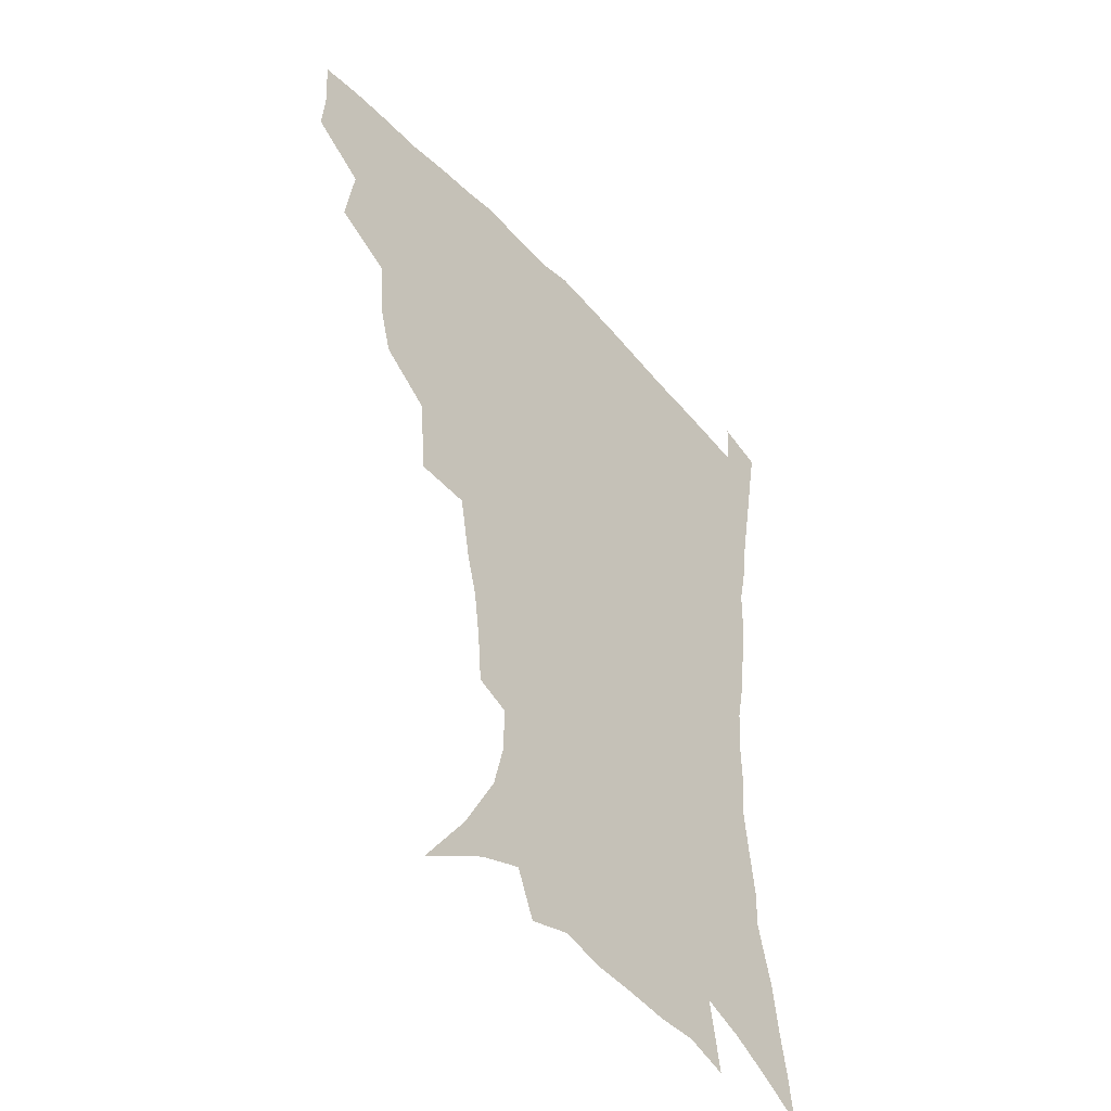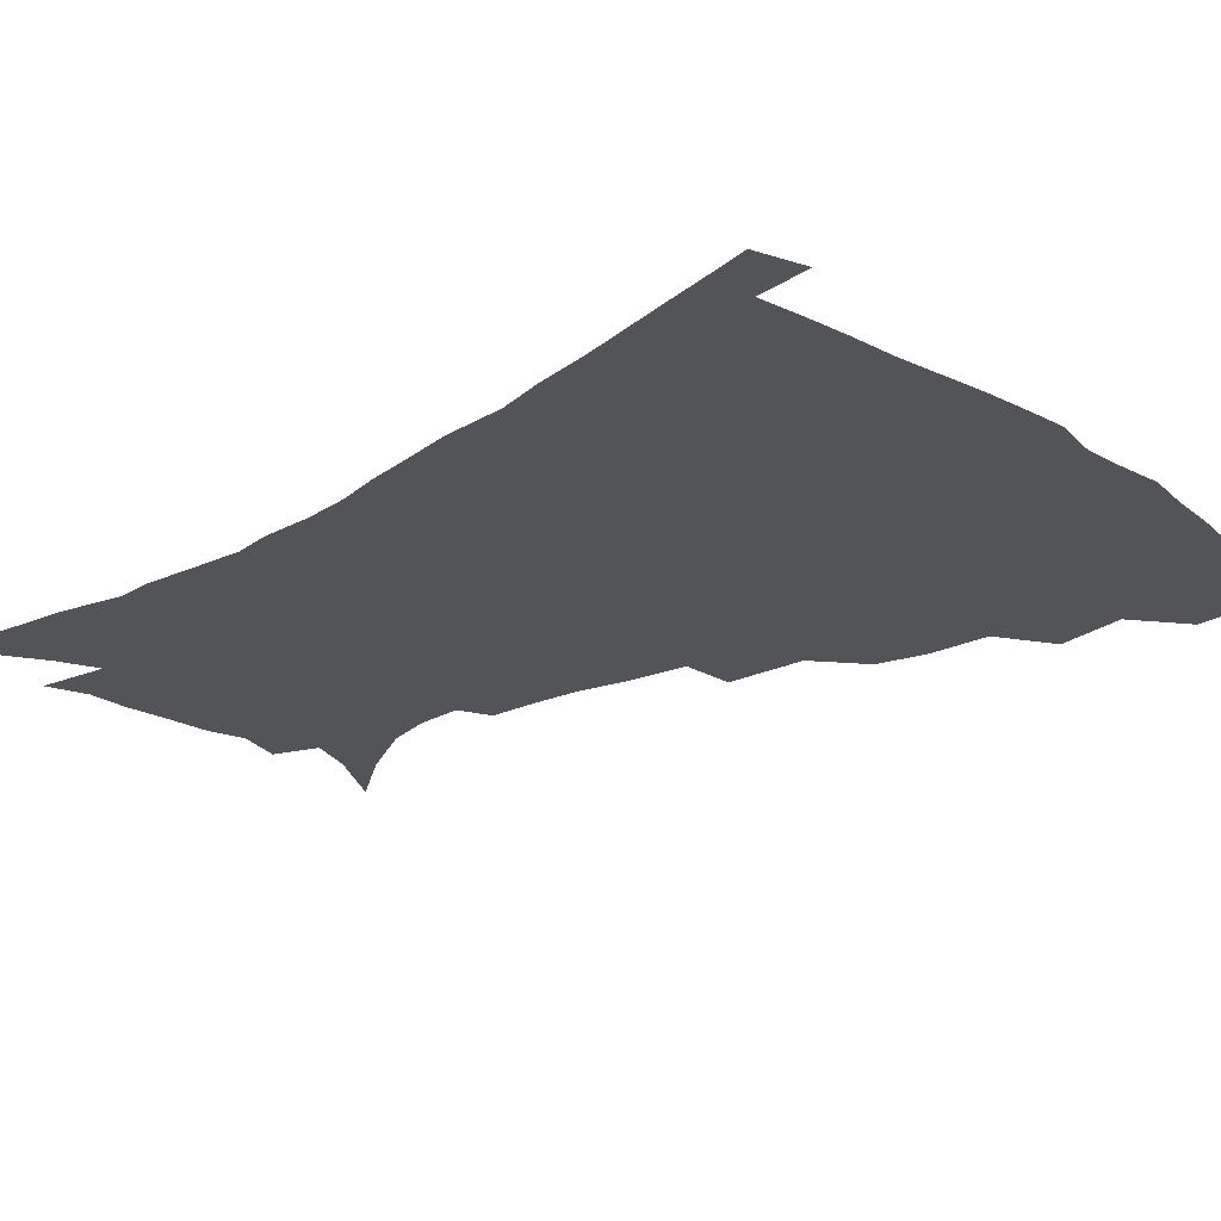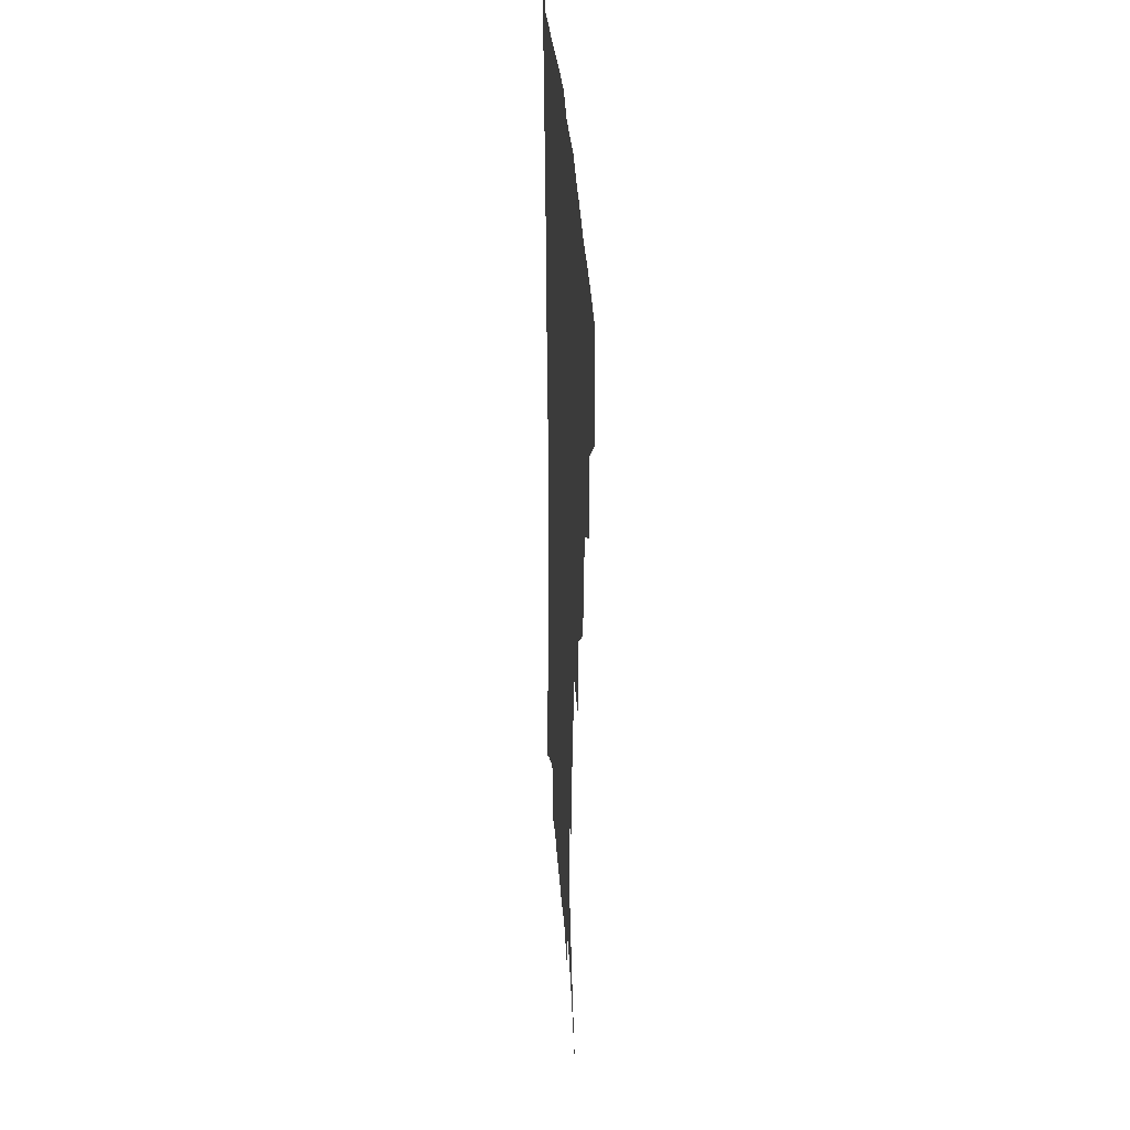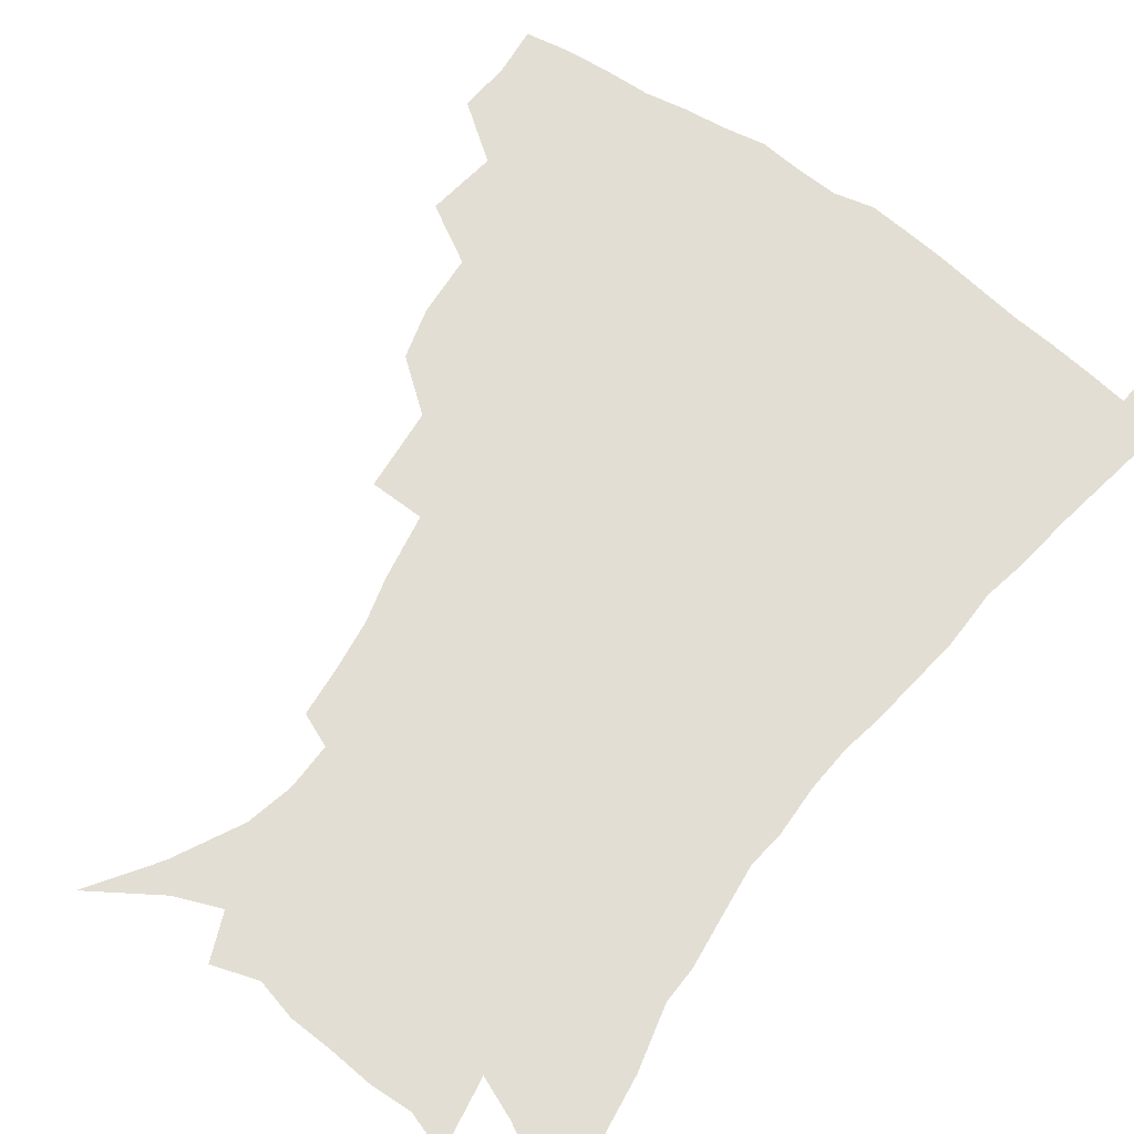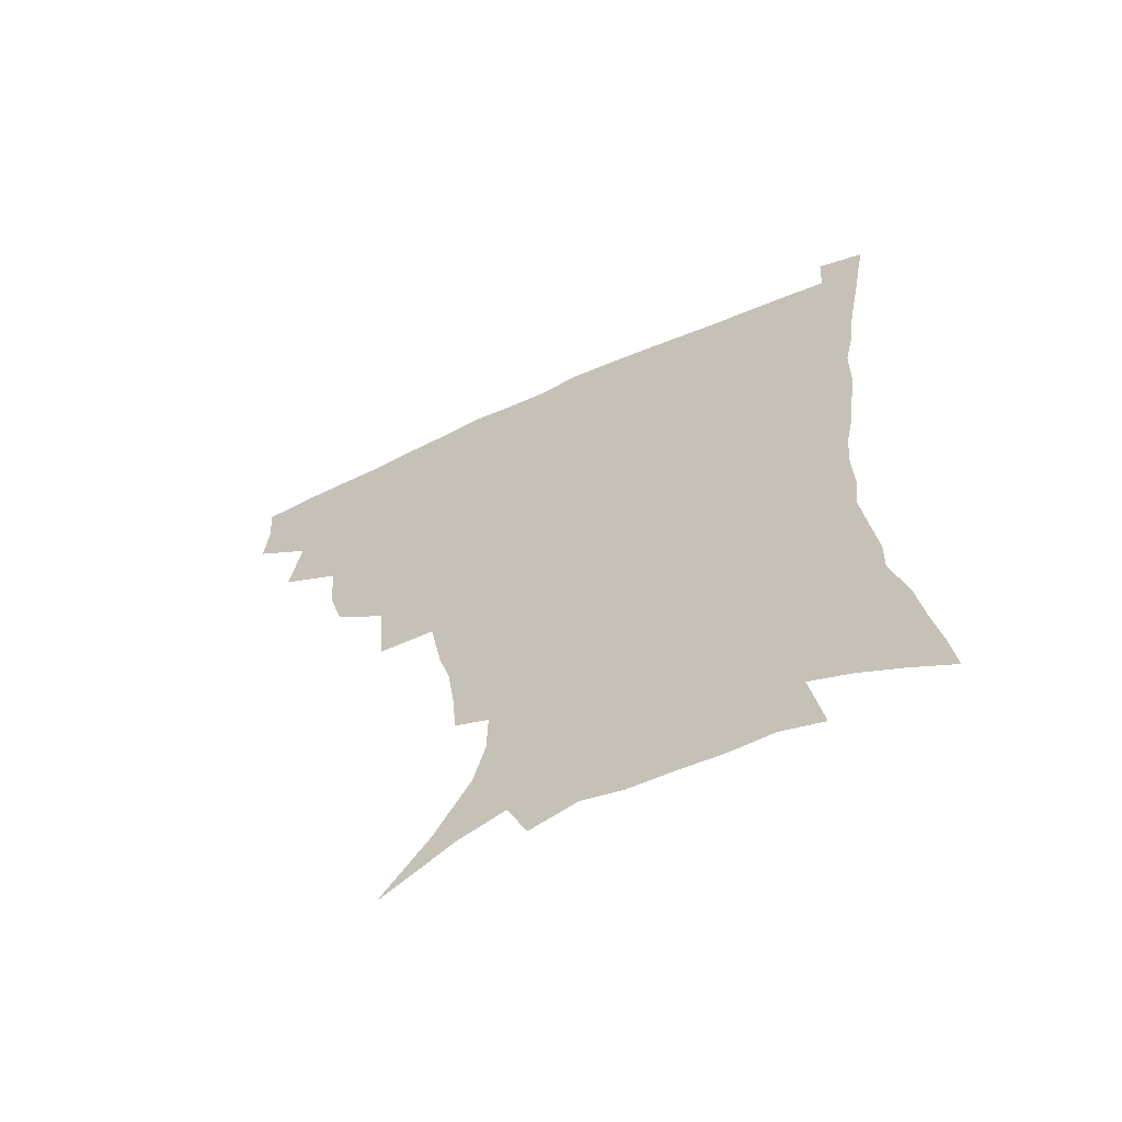
<metadata>
{"format":"obj","ext":"obj","renderer":"f3d","projection":"perspective","resolution":1024,"background":"white","views":[{"elev":-47.7,"azim":-50.1,"up":"+Y"},{"elev":-23.0,"azim":133.9,"up":"+Z"},{"elev":32.2,"azim":-93.5,"up":"+Y"},{"elev":67.2,"azim":36.2,"up":"+Z"},{"elev":-64.5,"azim":24.5,"up":"+Y"}]}
</metadata>
<code>
v 437.6 397.8 0
v 438.9 416.2 0
v 437.3 432.2 0
v 453 359.9 0
v 456.4 384.1 0
v 454.9 400.6 0
v 455 417.4 0
v 452.7 434.9 0
v 478.9 310 0
v 474.2 327.2 0
v 472.7 348.5 0
v 474.4 371.3 0
v 473.1 387.7 0
v 471.7 403.4 0
v 470.3 418.9 0
v 468.2 436.1 0
v 498.4 268.3 0
v 496.1 296.6 0
v 493.9 321.2 0
v 491.8 339.3 0
v 491.2 358.7 0
v 490 374.9 0
v 488.6 390.3 0
v 487.1 405.3 0
v 485.4 420.4 0
v 483.6 436.7 0
v 528.8 195.4 0
v 527.3 212.8 0
v 525.1 229.9 0
v 521.1 245.2 0
v 517.1 268 0
v 512.7 288.4 0
v 509.9 308.3 0
v 507 324.6 0
v 505.9 342.7 0
v 505.8 361.7 0
v 504.9 377.5 0
v 503.4 392.2 0
v 502 406.7 0
v 500.4 421.2 0
v 498.2 439.4 0
v 508.3 111.7 0
v 524.1 134.9 0
v 536.1 158.1 0
v 539.9 174.4 0
v 540.2 190.7 0
v 539.4 210.7 0
v 537.4 227.2 0
v 534.6 243.5 0
v 531.4 261.2 0
v 528.3 280.1 0
v 525.8 299.4 0
v 524.7 318.8 0
v 523.4 334.9 0
v 521.2 349.2 0
v 520.9 365.9 0
v 519.5 379.9 0
v 517.9 394 0
v 516.3 408.3 0
v 514.7 423 0
v 512.8 441.1 0
v 531.9 127.1 0
v 542.4 147.7 0
v 549.2 168.2 0
v 550.5 185.2 0
v 549.7 200.9 0
v 549.5 222.5 0
v 547 236.4 0
v 544.5 252.2 0
v 542.2 270 0
v 539.6 285.8 0
v 538.1 305.5 0
v 537 320.9 0
v 536.3 338.3 0
v 535.2 352.9 0
v 534.4 367.5 0
v 534.3 382 0
v 532.1 395.5 0
v 531 409.6 0
v 529.2 425.1 0
v 527 443.8 0
v 547.6 133.4 0
v 558 159 0
v 560.7 178 0
v 560.4 192.8 0
v 560.1 211.6 0
v 559.1 229.9 0
v 557.1 244.3 0
v 555.3 261.4 0
v 553 275.1 0
v 551.3 291.6 0
v 549.9 306.8 0
v 549.7 325.4 0
v 549.3 341.1 0
v 548.4 354.9 0
v 547.8 368.7 0
v 547.7 383.1 0
v 546.7 396.3 0
v 545.9 409.7 0
v 544 424.9 0
v 542 442.4 0
v 554.1 117.7 0
v 564.3 143.3 0
v 569.1 163.6 0
v 570.8 183.2 0
v 570.6 199.7 0
v 569.8 216.9 0
v 568.6 233.2 0
v 567 248.5 0
v 565.7 264.5 0
v 564.3 280.2 0
v 563 295.4 0
v 562.9 313.8 0
v 561.7 326.8 0
v 562.2 344 0
v 561.4 356.6 0
v 561.6 371 0
v 561 383.9 0
v 560.1 397.1 0
v 559.5 410.5 0
v 558.4 424.8 0
v 556.4 441.9 0
v 569.7 122.9 0
v 577 146.9 0
v 580.2 168.5 0
v 580.6 184.5 0
v 580.2 202 0
v 579.3 221.1 0
v 578.7 239.1 0
v 577.1 251.8 0
v 576.3 267.9 0
v 575.3 282.4 0
v 574.5 297.5 0
v 574.5 315.7 0
v 574.5 331 0
v 574.4 344.5 0
v 574.3 357.8 0
v 574.8 372.3 0
v 574.1 384.6 0
v 574.1 397.7 0
v 573.2 411.3 0
v 572.2 425.7 0
v 570 445.1 0
v 583.6 119.5 0
v 589 148.7 0
v 590.5 168.8 0
v 590.7 187 0
v 590.2 205.4 0
v 589.5 218.8 0
v 587.6 243 0
v 587.6 255.2 0
v 587.2 269.2 0
v 586.5 285 0
v 586 299.9 0
v 586 316.7 0
v 586.3 331.7 0
v 586.7 345 0
v 586.8 357.9 0
v 587.3 372.1 0
v 587.5 384.9 0
v 587.6 397.9 0
v 587.4 411.1 0
v 586.1 426.7 0
v 584.4 443.8 0
v 598.8 119 0
v 600.8 148.3 0
v 601 169 0
v 600.8 188.6 0
v 600.2 206 0
v 599.8 219.6 0
v 599.2 235.6 0
v 598.3 251 0
v 597.5 270 0
v 597.3 286.1 0
v 597.3 300.9 0
v 597.5 316.8 0
v 598 330 0
v 598.7 345.5 0
v 599.4 358.5 0
v 600.1 372.1 0
v 600.8 384.9 0
v 601.1 397.9 0
v 601.1 411.5 0
v 600.3 426.4 0
v 599.1 442.3 0
v 613.8 117.9 0
v 612.7 147.5 0
v 612.1 166.6 0
v 611.1 186.9 0
v 610.2 204.4 0
v 609.7 222.3 0
v 609 238.4 0
v 608.4 255.8 0
v 608.2 269.4 0
v 607.9 285.8 0
v 608.3 300.4 0
v 608.8 314.9 0
v 609.6 330.4 0
v 610.5 344 0
v 611.6 358.5 0
v 612.7 371.7 0
v 613.9 384.4 0
v 615.1 397.4 0
v 615.9 410.3 0
v 615.4 424.7 0
v 614.5 440.1 0
v 628.4 118.5 0
v 625.5 142.9 0
v 623 165.7 0
v 621.9 183.7 0
v 620.4 202.9 0
v 619.4 221.8 0
v 618.9 237.8 0
v 618.6 252.9 0
v 618.5 268.6 0
v 618.9 282.5 0
v 619.3 298 0
v 620.3 311.7 0
v 620.7 330.2 0
v 622.3 342.8 0
v 623.5 357.7 0
v 625.1 370 0
v 626.7 383.3 0
v 628.1 396.3 0
v 629.4 409.5 0
v 630.3 423 0
v 630 437.9 0
v 642.7 114 0
v 638.7 139.1 0
v 635.7 159.3 0
v 632.6 181.4 0
v 630.9 199.9 0
v 629.5 218.6 0
v 629.3 233.4 0
v 630 246.2 0
v 628.6 266.1 0
v 629.5 279.6 0
v 630 294.8 0
v 632.1 306.4 0
v 632.7 324.1 0
v 634.2 338.4 0
v 635 355.1 0
v 637.5 367.6 0
v 639.3 383.1 0
v 641.1 395.2 0
v 642.8 408.3 0
v 644.2 421.6 0
v 644.5 436.7 0
v 652.6 133.5 0
v 647.4 156.1 0
v 644.8 174.8 0
v 642.4 193.7 0
v 640.5 212.2 0
v 639.6 229 0
v 639.9 243.2 0
v 640.2 258.3 0
v 640.3 274.4 0
v 641.6 288.1 0
v 642.5 304.7 0
v 644 319.5 0
v 646.6 332.4 0
v 648 348.5 0
v 649.9 363.8 0
v 651.4 380.2 0
v 653.9 393.5 0
v 656.2 406.6 0
v 658 420.3 0
v 659.2 435 0
v 666.7 125.7 0
v 662.2 146 0
v 658.2 166 0
v 655.6 184 0
v 653.2 202.3 0
v 651.8 219.3 0
v 651.2 235.4 0
v 651.3 250.5 0
v 652 265.6 0
v 652.3 282.3 0
v 653.8 297.2 0
v 657 309.7 0
v 658 327.5 0
v 659.5 344.6 0
v 662.1 359.5 0
v 664.5 374.7 0
v 667.3 389.5 0
v 669.7 404.5 0
v 672 418.5 0
v 673.9 432.9 0
v 675.1 451.1 0
v 681 116.6 0
v 679.1 132.2 0
v 676.3 149.4 0
v 674.1 165.6 0
v 668.8 187.6 0
v 669.2 200.4 0
v 667.2 218.1 0
v 665.2 236.4 0
v 666.8 249.2 0
v 666.4 267 0
v 667.6 282.8 0
v 670.3 296.8 0
v 672.4 313.2 0
v 674.7 329.8 0
v 675.1 350.9 0
v 678.3 366.4 0
v 680.7 384.6 0
v 683.5 401 0
v 686.2 416 0
v 688.6 430.7 0
v 691.3 445.9 0
f 5 6 1
f 1 6 2
f 6 7 2
f 2 7 3
f 7 8 3
f 11 12 4
f 4 12 5
f 12 13 5
f 5 13 6
f 13 14 6
f 6 14 7
f 14 15 7
f 7 15 8
f 15 16 8
f 18 19 9
f 9 19 10
f 19 20 10
f 10 20 11
f 20 21 11
f 11 21 12
f 21 22 12
f 12 22 13
f 22 23 13
f 13 23 14
f 23 24 14
f 14 24 15
f 24 25 15
f 15 25 16
f 25 26 16
f 31 32 17
f 17 32 18
f 32 33 18
f 18 33 19
f 33 34 19
f 19 34 20
f 34 35 20
f 20 35 21
f 35 36 21
f 21 36 22
f 36 37 22
f 22 37 23
f 37 38 23
f 23 38 24
f 38 39 24
f 24 39 25
f 39 40 25
f 25 40 26
f 40 41 26
f 46 47 27
f 27 47 28
f 47 48 28
f 28 48 29
f 48 49 29
f 29 49 30
f 49 50 30
f 30 50 31
f 50 51 31
f 31 51 32
f 51 52 32
f 32 52 33
f 52 53 33
f 33 53 34
f 53 54 34
f 34 54 35
f 54 55 35
f 35 55 36
f 55 56 36
f 36 56 37
f 56 57 37
f 37 57 38
f 57 58 38
f 38 58 39
f 58 59 39
f 39 59 40
f 59 60 40
f 40 60 41
f 60 61 41
f 42 62 43
f 62 63 43
f 43 63 44
f 63 64 44
f 44 64 45
f 64 65 45
f 45 65 46
f 65 66 46
f 46 66 47
f 66 67 47
f 47 67 48
f 67 68 48
f 48 68 49
f 68 69 49
f 49 69 50
f 69 70 50
f 50 70 51
f 70 71 51
f 51 71 52
f 71 72 52
f 52 72 53
f 72 73 53
f 53 73 54
f 73 74 54
f 54 74 55
f 74 75 55
f 55 75 56
f 75 76 56
f 56 76 57
f 76 77 57
f 57 77 58
f 77 78 58
f 58 78 59
f 78 79 59
f 59 79 60
f 79 80 60
f 60 80 61
f 80 81 61
f 62 82 63
f 82 83 63
f 63 83 64
f 83 84 64
f 64 84 65
f 84 85 65
f 65 85 66
f 85 86 66
f 66 86 67
f 86 87 67
f 67 87 68
f 87 88 68
f 68 88 69
f 88 89 69
f 69 89 70
f 89 90 70
f 70 90 71
f 90 91 71
f 71 91 72
f 91 92 72
f 72 92 73
f 92 93 73
f 73 93 74
f 93 94 74
f 74 94 75
f 94 95 75
f 75 95 76
f 95 96 76
f 76 96 77
f 96 97 77
f 77 97 78
f 97 98 78
f 78 98 79
f 98 99 79
f 79 99 80
f 99 100 80
f 80 100 81
f 100 101 81
f 102 103 82
f 82 103 83
f 103 104 83
f 83 104 84
f 104 105 84
f 84 105 85
f 105 106 85
f 85 106 86
f 106 107 86
f 86 107 87
f 107 108 87
f 87 108 88
f 108 109 88
f 88 109 89
f 109 110 89
f 89 110 90
f 110 111 90
f 90 111 91
f 111 112 91
f 91 112 92
f 112 113 92
f 92 113 93
f 113 114 93
f 93 114 94
f 114 115 94
f 94 115 95
f 115 116 95
f 95 116 96
f 116 117 96
f 96 117 97
f 117 118 97
f 97 118 98
f 118 119 98
f 98 119 99
f 119 120 99
f 99 120 100
f 120 121 100
f 100 121 101
f 121 122 101
f 102 123 103
f 123 124 103
f 103 124 104
f 124 125 104
f 104 125 105
f 125 126 105
f 105 126 106
f 126 127 106
f 106 127 107
f 127 128 107
f 107 128 108
f 128 129 108
f 108 129 109
f 129 130 109
f 109 130 110
f 130 131 110
f 110 131 111
f 131 132 111
f 111 132 112
f 132 133 112
f 112 133 113
f 133 134 113
f 113 134 114
f 134 135 114
f 114 135 115
f 135 136 115
f 115 136 116
f 136 137 116
f 116 137 117
f 137 138 117
f 117 138 118
f 138 139 118
f 118 139 119
f 139 140 119
f 119 140 120
f 140 141 120
f 120 141 121
f 141 142 121
f 121 142 122
f 142 143 122
f 123 144 124
f 144 145 124
f 124 145 125
f 145 146 125
f 125 146 126
f 146 147 126
f 126 147 127
f 147 148 127
f 127 148 128
f 148 149 128
f 128 149 129
f 149 150 129
f 129 150 130
f 150 151 130
f 130 151 131
f 151 152 131
f 131 152 132
f 152 153 132
f 132 153 133
f 153 154 133
f 133 154 134
f 154 155 134
f 134 155 135
f 155 156 135
f 135 156 136
f 156 157 136
f 136 157 137
f 157 158 137
f 137 158 138
f 158 159 138
f 138 159 139
f 159 160 139
f 139 160 140
f 160 161 140
f 140 161 141
f 161 162 141
f 141 162 142
f 162 163 142
f 142 163 143
f 163 164 143
f 144 165 145
f 165 166 145
f 145 166 146
f 166 167 146
f 146 167 147
f 167 168 147
f 147 168 148
f 168 169 148
f 148 169 149
f 169 170 149
f 149 170 150
f 170 171 150
f 150 171 151
f 171 172 151
f 151 172 152
f 172 173 152
f 152 173 153
f 173 174 153
f 153 174 154
f 174 175 154
f 154 175 155
f 175 176 155
f 155 176 156
f 176 177 156
f 156 177 157
f 177 178 157
f 157 178 158
f 178 179 158
f 158 179 159
f 179 180 159
f 159 180 160
f 180 181 160
f 160 181 161
f 181 182 161
f 161 182 162
f 182 183 162
f 162 183 163
f 183 184 163
f 163 184 164
f 184 185 164
f 165 186 166
f 186 187 166
f 166 187 167
f 187 188 167
f 167 188 168
f 188 189 168
f 168 189 169
f 189 190 169
f 169 190 170
f 190 191 170
f 170 191 171
f 191 192 171
f 171 192 172
f 192 193 172
f 172 193 173
f 193 194 173
f 173 194 174
f 194 195 174
f 174 195 175
f 195 196 175
f 175 196 176
f 196 197 176
f 176 197 177
f 197 198 177
f 177 198 178
f 198 199 178
f 178 199 179
f 199 200 179
f 179 200 180
f 200 201 180
f 180 201 181
f 201 202 181
f 181 202 182
f 202 203 182
f 182 203 183
f 203 204 183
f 183 204 184
f 204 205 184
f 184 205 185
f 205 206 185
f 186 207 187
f 207 208 187
f 187 208 188
f 208 209 188
f 188 209 189
f 209 210 189
f 189 210 190
f 210 211 190
f 190 211 191
f 211 212 191
f 191 212 192
f 212 213 192
f 192 213 193
f 213 214 193
f 193 214 194
f 214 215 194
f 194 215 195
f 215 216 195
f 195 216 196
f 216 217 196
f 196 217 197
f 217 218 197
f 197 218 198
f 218 219 198
f 198 219 199
f 219 220 199
f 199 220 200
f 220 221 200
f 200 221 201
f 221 222 201
f 201 222 202
f 222 223 202
f 202 223 203
f 223 224 203
f 203 224 204
f 224 225 204
f 204 225 205
f 225 226 205
f 205 226 206
f 226 227 206
f 207 228 208
f 228 229 208
f 208 229 209
f 229 230 209
f 209 230 210
f 230 231 210
f 210 231 211
f 231 232 211
f 211 232 212
f 232 233 212
f 212 233 213
f 233 234 213
f 213 234 214
f 234 235 214
f 214 235 215
f 235 236 215
f 215 236 216
f 236 237 216
f 216 237 217
f 237 238 217
f 217 238 218
f 238 239 218
f 218 239 219
f 239 240 219
f 219 240 220
f 240 241 220
f 220 241 221
f 241 242 221
f 221 242 222
f 242 243 222
f 222 243 223
f 243 244 223
f 223 244 224
f 244 245 224
f 224 245 225
f 245 246 225
f 225 246 226
f 246 247 226
f 226 247 227
f 247 248 227
f 229 249 230
f 249 250 230
f 230 250 231
f 250 251 231
f 231 251 232
f 251 252 232
f 232 252 233
f 252 253 233
f 233 253 234
f 253 254 234
f 234 254 235
f 254 255 235
f 235 255 236
f 255 256 236
f 236 256 237
f 256 257 237
f 237 257 238
f 257 258 238
f 238 258 239
f 258 259 239
f 239 259 240
f 259 260 240
f 240 260 241
f 260 261 241
f 241 261 242
f 261 262 242
f 242 262 243
f 262 263 243
f 243 263 244
f 263 264 244
f 244 264 245
f 264 265 245
f 245 265 246
f 265 266 246
f 246 266 247
f 266 267 247
f 247 267 248
f 267 268 248
f 249 269 250
f 269 270 250
f 250 270 251
f 270 271 251
f 251 271 252
f 271 272 252
f 252 272 253
f 272 273 253
f 253 273 254
f 273 274 254
f 254 274 255
f 274 275 255
f 255 275 256
f 275 276 256
f 256 276 257
f 276 277 257
f 257 277 258
f 277 278 258
f 258 278 259
f 278 279 259
f 259 279 260
f 279 280 260
f 260 280 261
f 280 281 261
f 261 281 262
f 281 282 262
f 262 282 263
f 282 283 263
f 263 283 264
f 283 284 264
f 264 284 265
f 284 285 265
f 265 285 266
f 285 286 266
f 266 286 267
f 286 287 267
f 267 287 268
f 287 288 268
f 269 290 270
f 290 291 270
f 270 291 271
f 291 292 271
f 271 292 272
f 292 293 272
f 272 293 273
f 293 294 273
f 273 294 274
f 294 295 274
f 274 295 275
f 295 296 275
f 275 296 276
f 296 297 276
f 276 297 277
f 297 298 277
f 277 298 278
f 298 299 278
f 278 299 279
f 299 300 279
f 279 300 280
f 300 301 280
f 280 301 281
f 301 302 281
f 281 302 282
f 302 303 282
f 282 303 283
f 303 304 283
f 283 304 284
f 304 305 284
f 284 305 285
f 305 306 285
f 285 306 286
f 306 307 286
f 286 307 287
f 307 308 287
f 287 308 288
f 308 309 288
f 288 309 289
f 309 310 289

</code>
